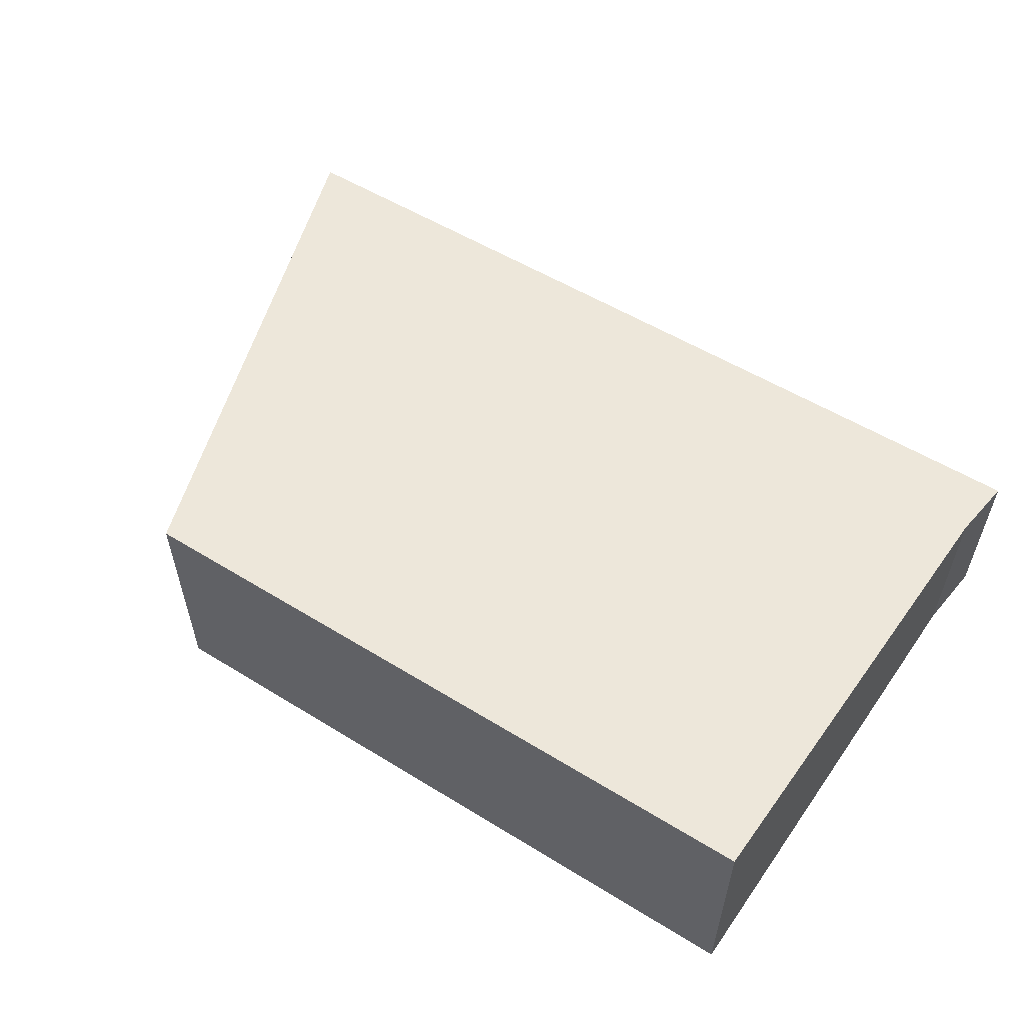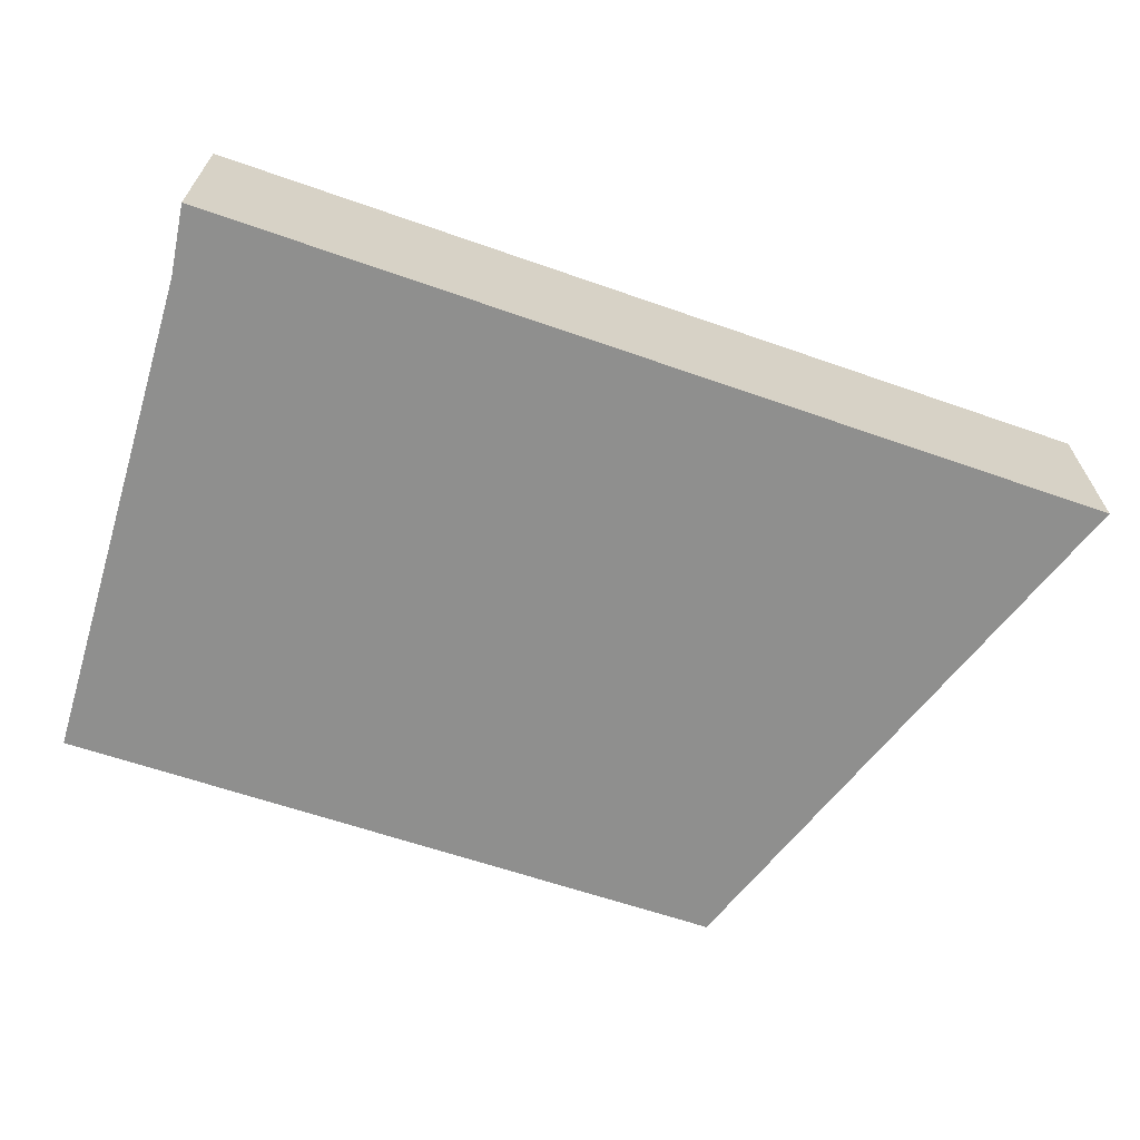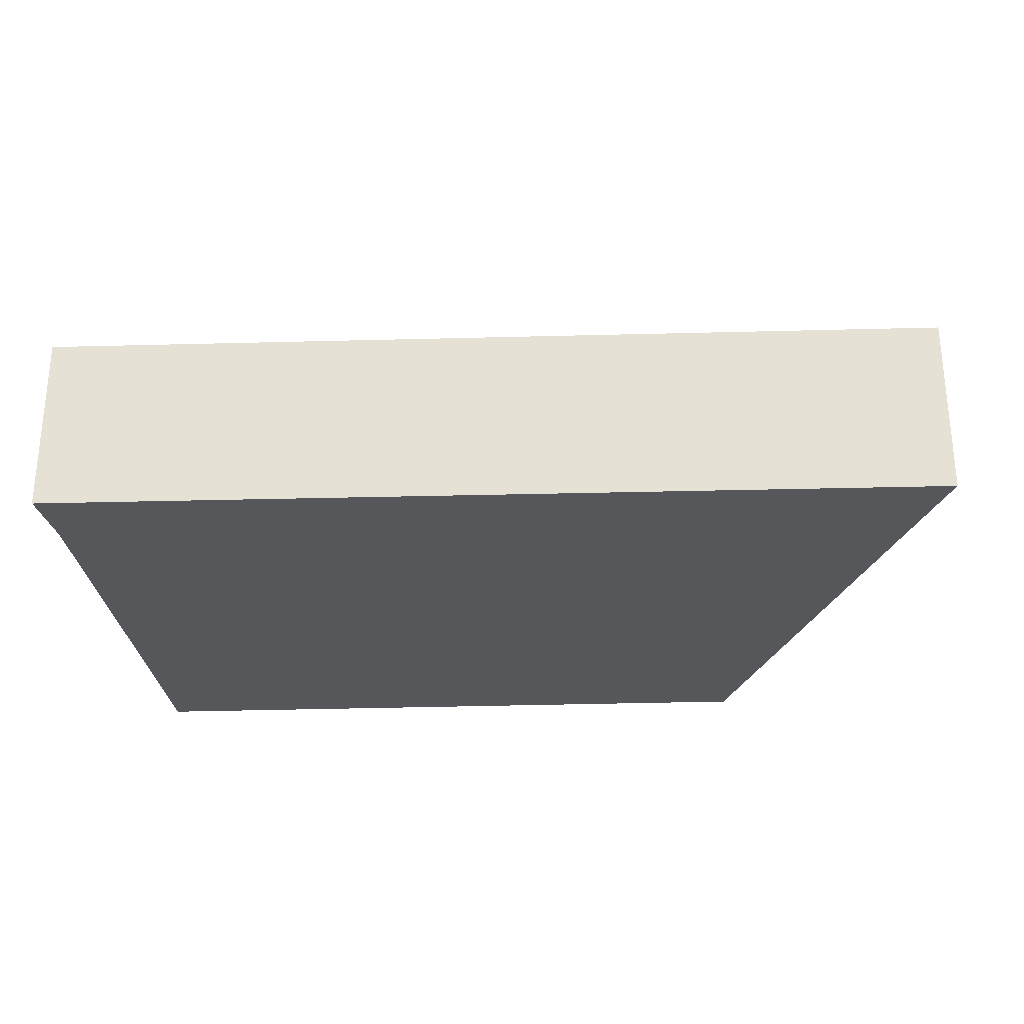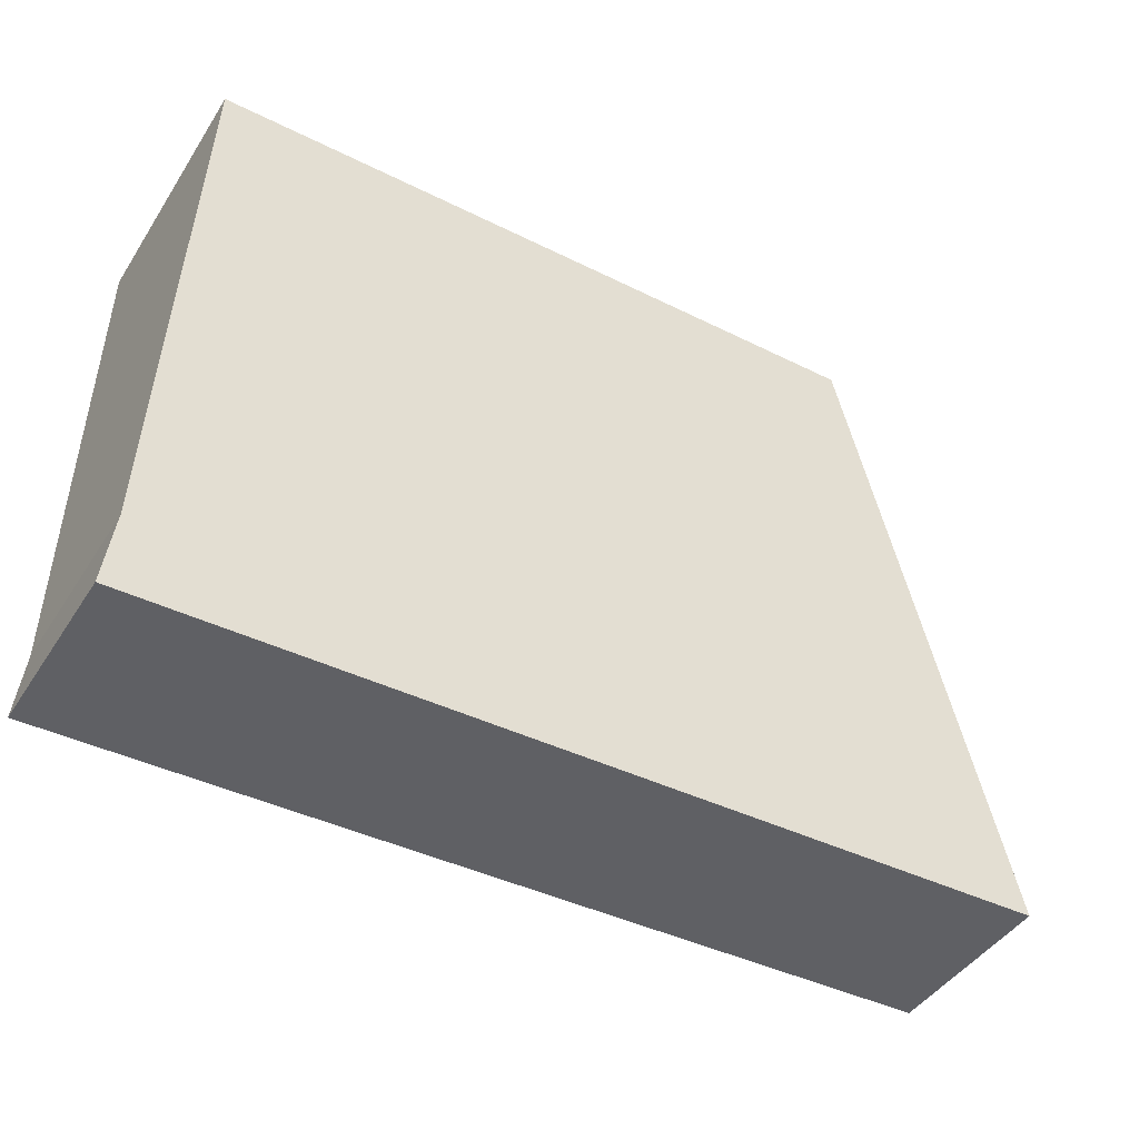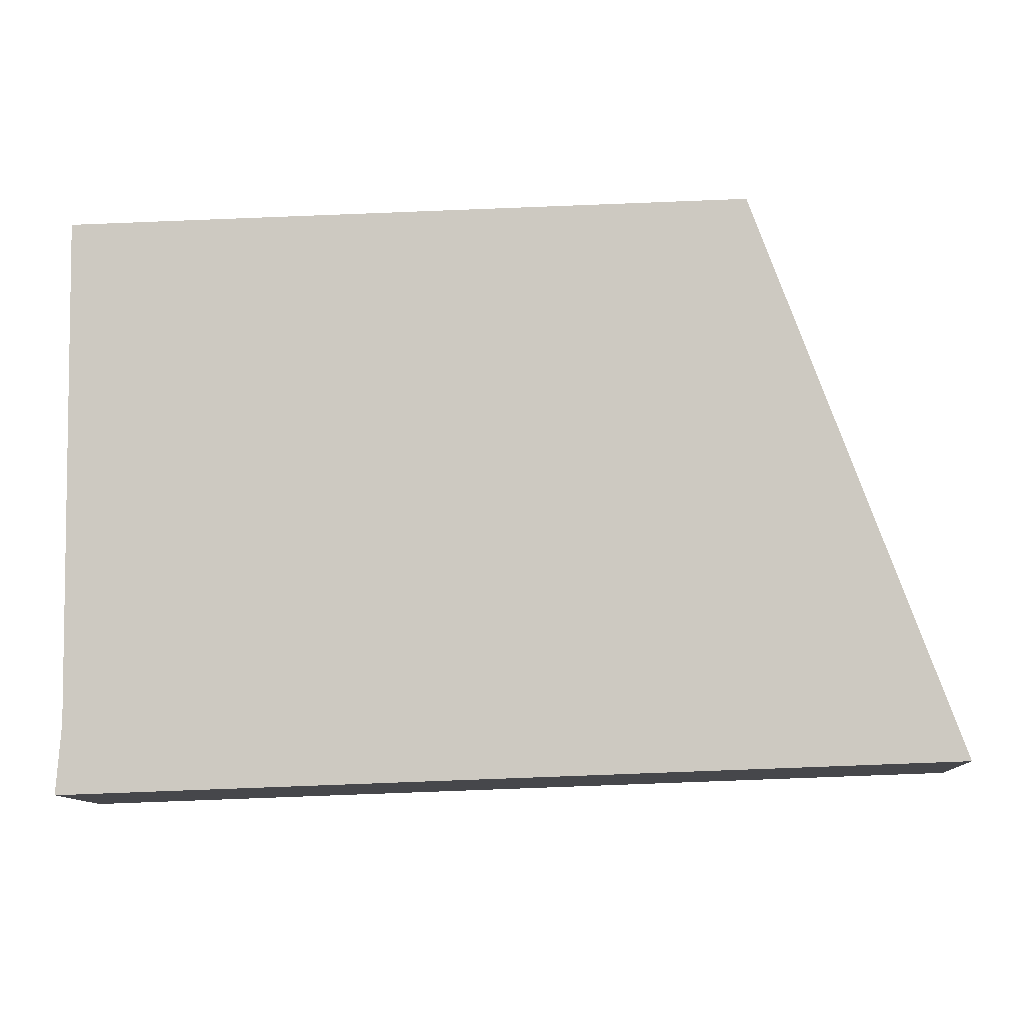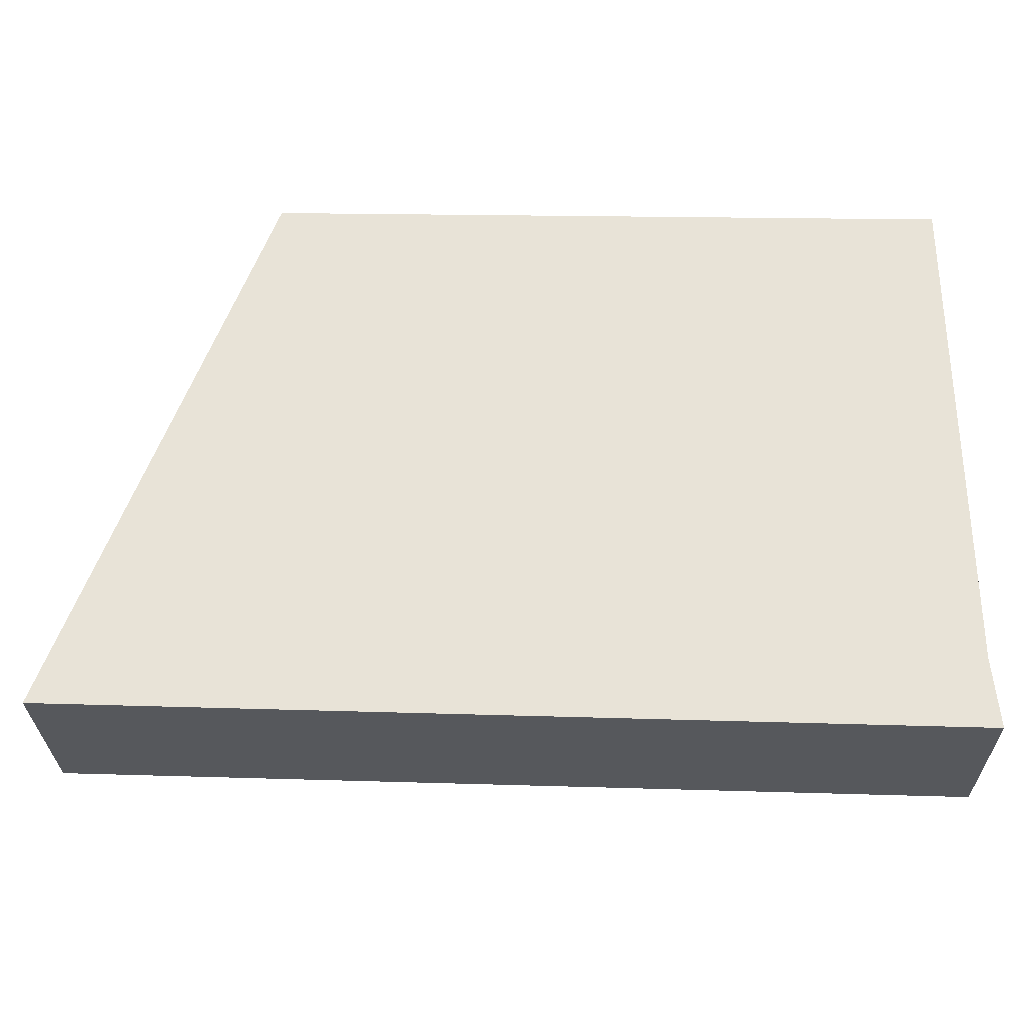
<metadata>
{"format":"obj","ext":"obj","renderer":"f3d","projection":"perspective","resolution":1024,"background":"white","views":[{"elev":56.5,"azim":34.1,"up":"+Y"},{"elev":-65.2,"azim":162.6,"up":"+Y"},{"elev":-27.1,"azim":-175.7,"up":"+Y"},{"elev":-44.8,"azim":149.1,"up":"+Z"},{"elev":-10.8,"azim":-177.2,"up":"+Z"},{"elev":-28.1,"azim":0.9,"up":"+Z"}]}
</metadata>
<code>
v  0 1.587 9.718e-17
v  7.857 1.657 0.346
v  7.917 1.587 -0.269
v  7.82 2.154 4.727
v  1.852 2.147 4.869
v  7.82 -2.894e-16 4.727
v  7.857 -2.119e-17 0.346
v  7.917 1.647e-17 -0.269
v  0 0 0
v  1.852 -2.981e-16 4.869
g defaultobject
f 1 2 3
f 2 1 4
f 4 1 5
f 6 2 4
f 2 6 7
f 7 3 2
f 3 7 8
f 8 1 3
f 1 8 9
f 1 10 5
f 10 1 9
f 5 6 4
f 6 5 10
f 7 9 8
f 9 7 6
f 9 6 10

</code>
